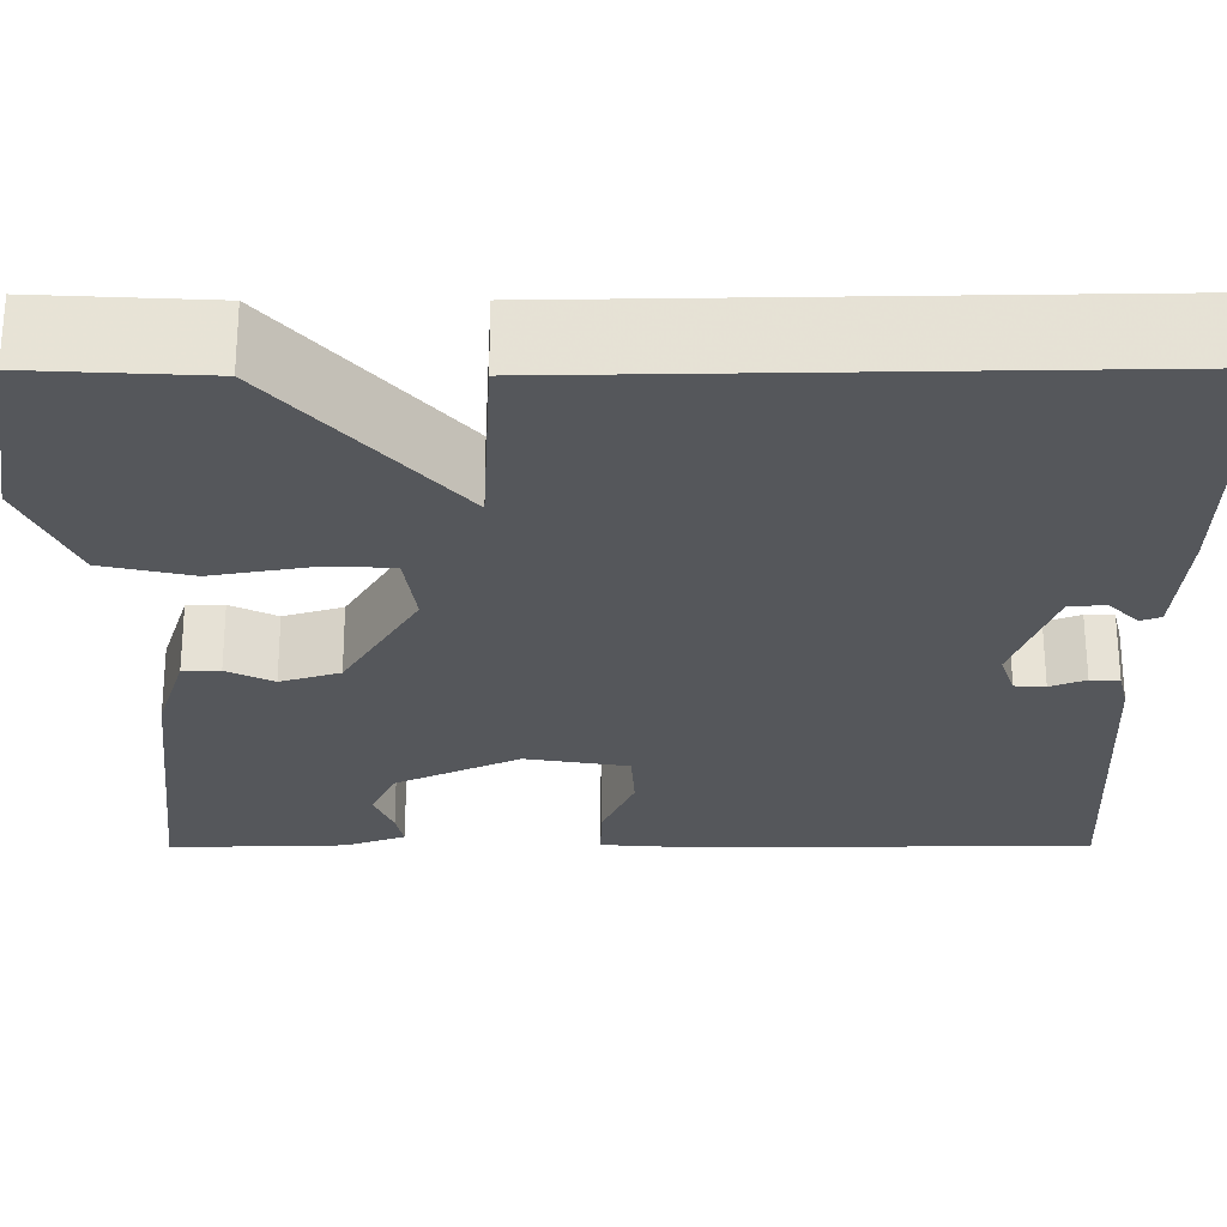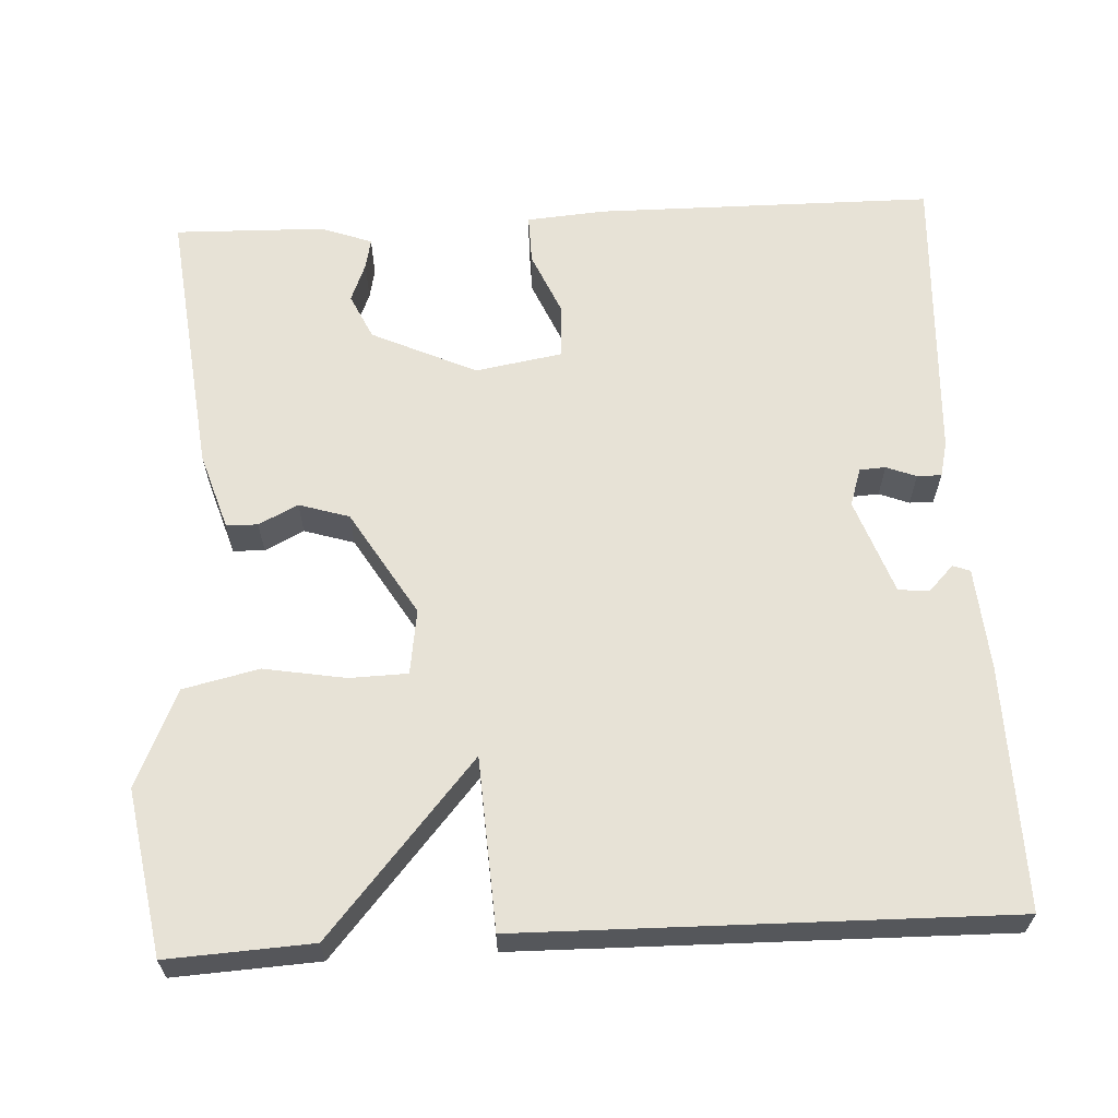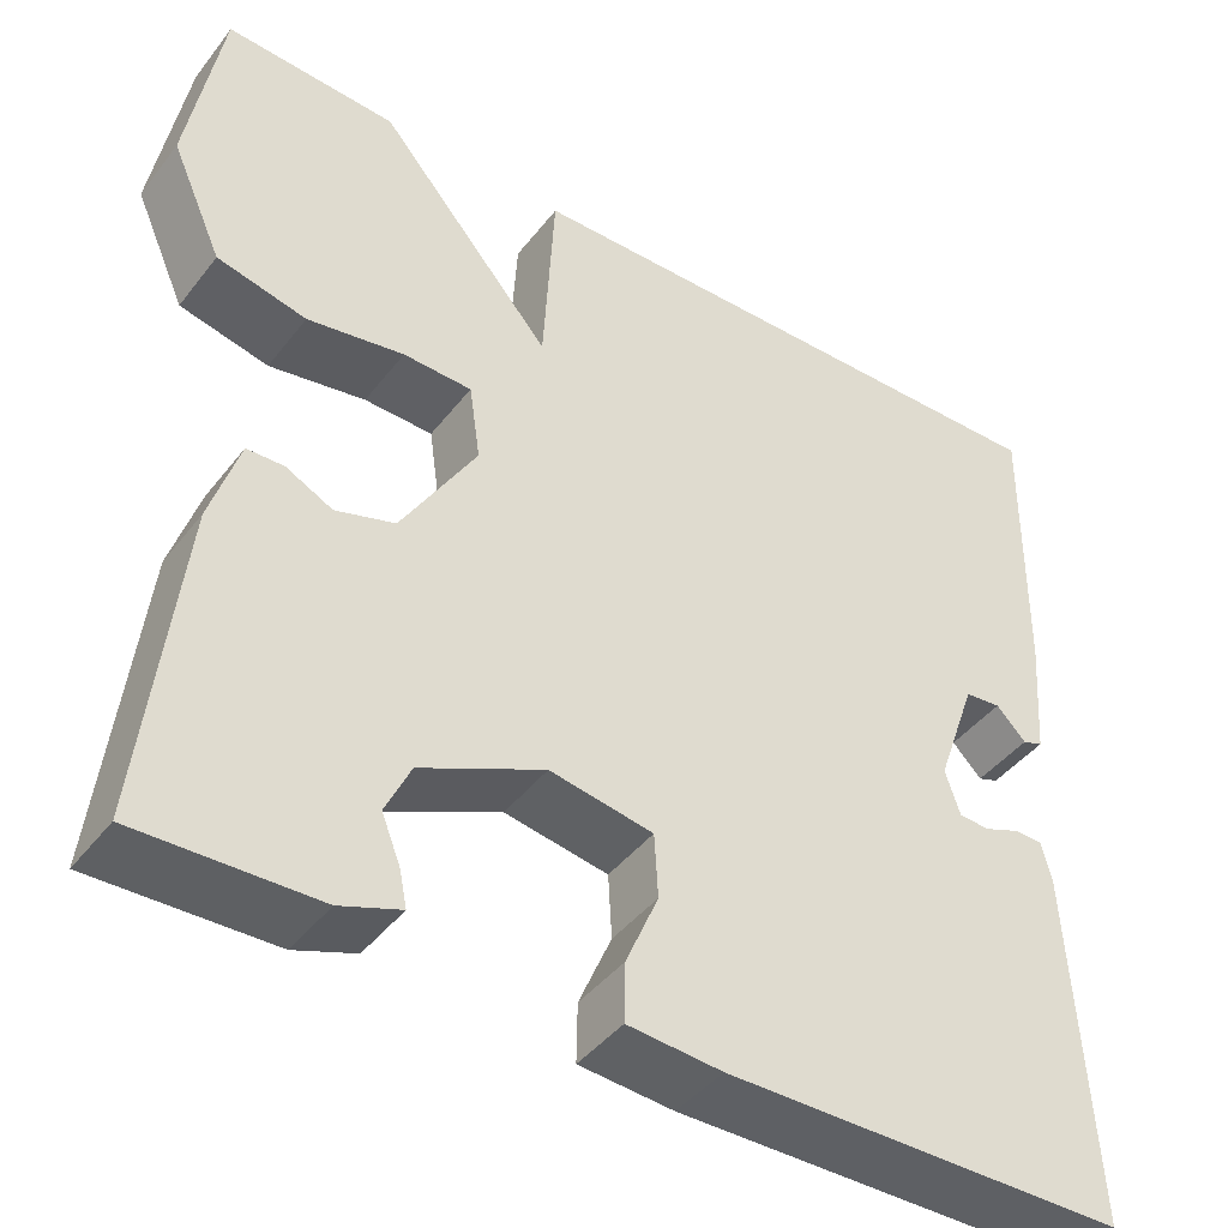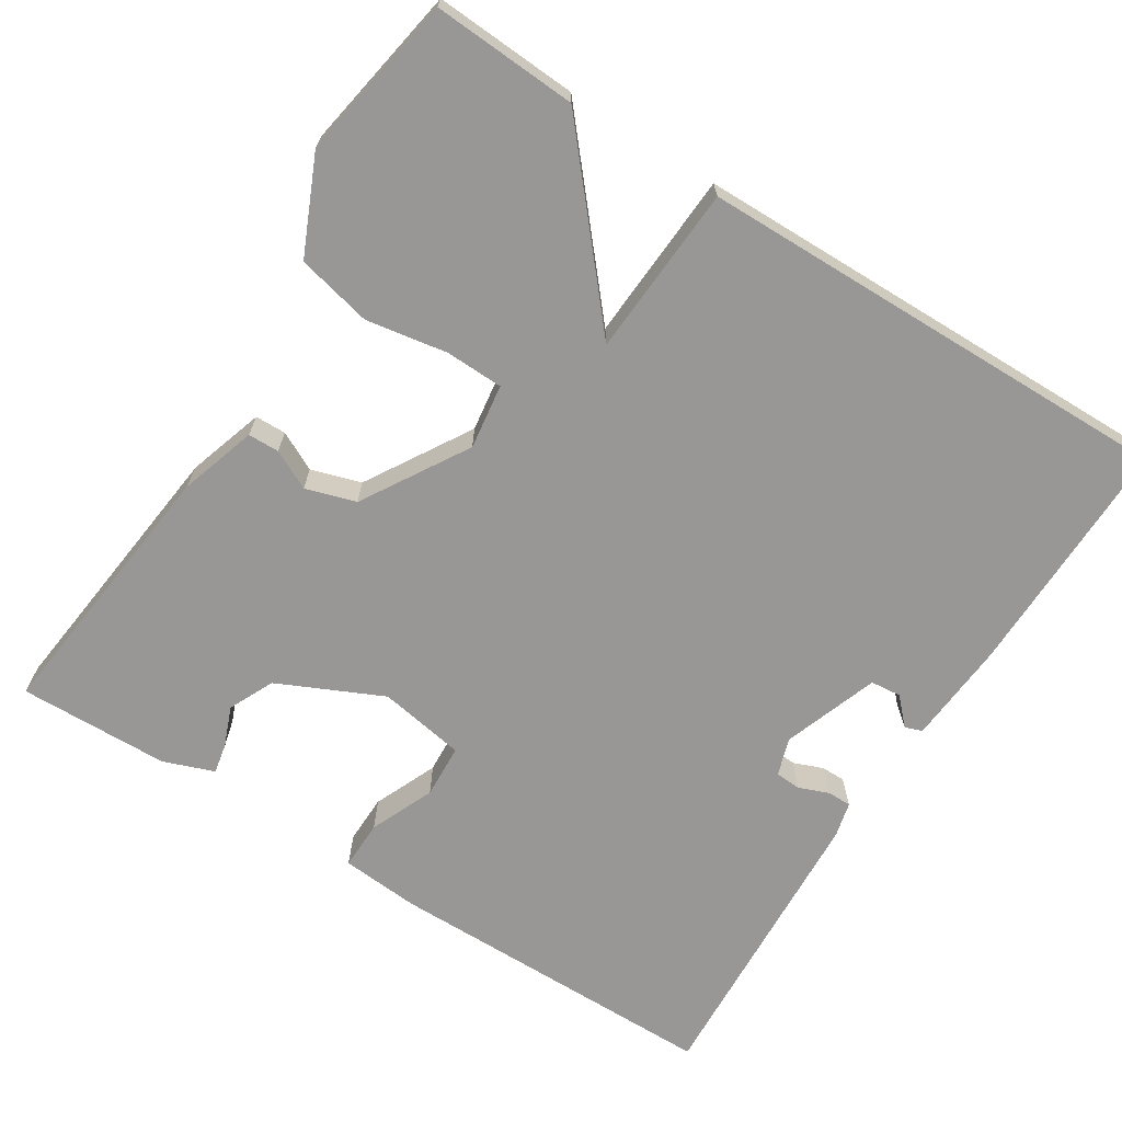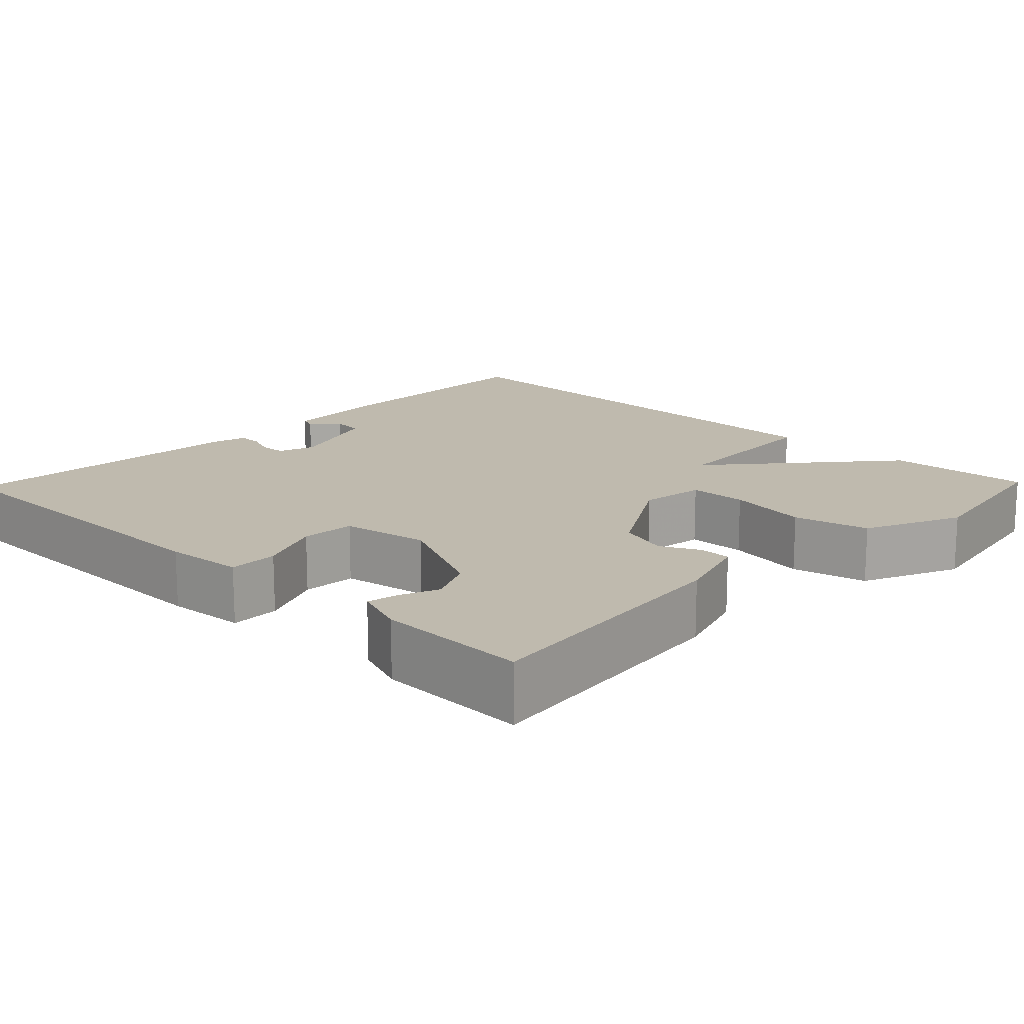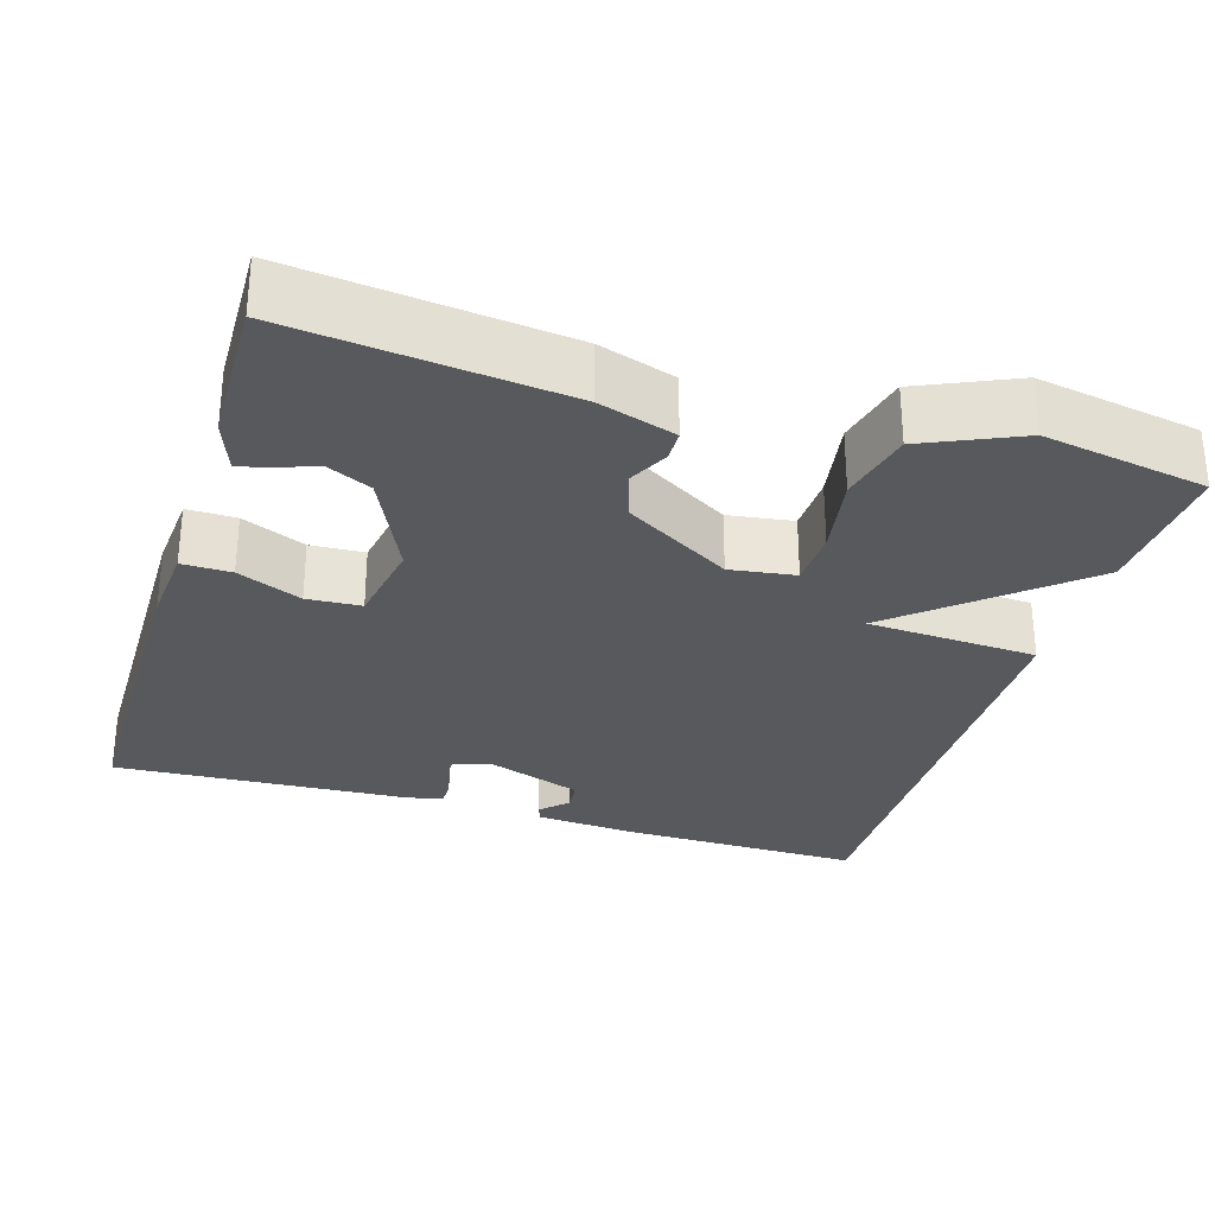
<metadata>
{"format":"obj","ext":"obj","renderer":"f3d","projection":"perspective","resolution":1024,"background":"white","views":[{"elev":63.6,"azim":-0.1,"up":"+Z"},{"elev":62.9,"azim":-3.1,"up":"+Y"},{"elev":-43.2,"azim":-34.8,"up":"+Z"},{"elev":-68.2,"azim":-32.4,"up":"+Y"},{"elev":15.8,"azim":-136.1,"up":"+Y"},{"elev":-29.6,"azim":-107.1,"up":"+Y"}]}
</metadata>
<code>
v 0.5 0.07 -0.5
v 0.069 0.07 -0.503
v -0.032 0.07 -0.495
v -0.031 0.07 -0.432
v 0.004 0.07 -0.35
v 0 0.07 -0.281
v -0.111 0.07 -0.262
v -0.244 0.07 -0.324
v -0.271 0.07 -0.382
v -0.251 0.07 -0.432
v -0.243 0.07 -0.471
v -0.308 0.07 -0.495
v -0.5 0.07 -0.5
v -0.461 0.07 -0.151
v -0.43 0.07 -0.053
v -0.39 0.07 -0.052
v -0.34 0.07 -0.077
v -0.276 0.07 -0.057
v -0.195 0.07 0.078
v -0.207 0.07 0.161
v -0.281 0.07 0.163
v -0.385 0.07 0.145
v -0.481 0.07 0.167
v -0.536 0.07 0.29
v -0.5 0.07 0.5
v -0.316 0.07 0.49
v -0.128 0.07 0.272
v -0.116 0.07 0.49
v 0.5 0.07 0.5
v 0.496 0.07 0.191
v 0.486 0.07 0.06
v 0.464 0.07 0.052
v 0.432 0.07 0.085
v 0.393 0.07 0.081
v 0.35 0.07 -0.041
v 0.366 0.07 -0.089
v 0.399 0.07 -0.091
v 0.437 0.07 -0.076
v 0.468 0.07 -0.076
v 0.479 0.07 -0.121
v 0.5 0 -0.5
v 0.069 0 -0.503
v -0.032 0 -0.495
v -0.031 0 -0.432
v 0.004 0 -0.35
v 0 0 -0.281
v -0.111 0 -0.262
v -0.244 0 -0.324
v -0.271 0 -0.382
v -0.251 0 -0.432
v -0.243 0 -0.471
v -0.308 0 -0.495
v -0.5 0 -0.5
v -0.461 0 -0.151
v -0.43 0 -0.053
v -0.39 0 -0.052
v -0.34 0 -0.077
v -0.276 0 -0.057
v -0.195 0 0.078
v -0.207 0 0.161
v -0.281 0 0.163
v -0.385 0 0.145
v -0.481 0 0.167
v -0.536 0 0.29
v -0.5 0 0.5
v -0.316 0 0.49
v -0.128 0 0.272
v -0.116 0 0.49
v 0.5 0 0.5
v 0.496 0 0.191
v 0.486 0 0.06
v 0.464 0 0.052
v 0.432 0 0.085
v 0.393 0 0.081
v 0.35 0 -0.041
v 0.366 0 -0.089
v 0.399 0 -0.091
v 0.437 0 -0.076
v 0.468 0 -0.076
v 0.479 0 -0.121
f 3 4 5
f 2 3 5
f 1 2 5
f 40 1 5
f 39 40 5
f 38 39 5
f 37 38 5
f 36 37 5 6
f 35 36 6 7
f 34 35 7 8
f 31 32 33
f 30 31 33
f 29 30 33
f 29 33 34
f 28 29 34
f 27 28 34
f 25 26 27
f 24 25 27
f 23 24 27
f 22 23 27
f 21 22 27
f 20 21 27
f 19 20 27 34
f 18 19 34 8
f 15 16 17
f 14 15 17
f 13 14 17
f 12 13 17
f 9 10 11 12
f 9 12 17 18
f 8 9 18
f 45 44 43
f 45 43 42
f 45 42 41
f 45 41 80
f 45 80 79
f 45 79 78
f 45 78 77
f 46 45 77 76
f 47 46 76 75
f 48 47 75 74
f 73 72 71
f 73 71 70
f 73 70 69
f 74 73 69
f 74 69 68
f 74 68 67
f 67 66 65
f 67 65 64
f 67 64 63
f 67 63 62
f 67 62 61
f 67 61 60
f 74 67 60 59
f 48 74 59 58
f 57 56 55
f 57 55 54
f 57 54 53
f 57 53 52
f 52 51 50 49
f 58 57 52 49
f 58 49 48
f 1 41 42 2
f 2 42 43 3
f 3 43 44 4
f 4 44 45 5
f 5 45 46 6
f 6 46 47 7
f 7 47 48 8
f 8 48 49 9
f 9 49 50 10
f 10 50 51 11
f 11 51 52 12
f 12 52 53 13
f 13 53 54 14
f 14 54 55 15
f 15 55 56 16
f 16 56 57 17
f 17 57 58 18
f 18 58 59 19
f 19 59 60 20
f 20 60 61 21
f 21 61 62 22
f 22 62 63 23
f 23 63 64 24
f 24 64 65 25
f 25 65 66 26
f 26 66 67 27
f 27 67 68 28
f 28 68 69 29
f 29 69 70 30
f 30 70 71 31
f 31 71 72 32
f 32 72 73 33
f 33 73 74 34
f 34 74 75 35
f 35 75 76 36
f 36 76 77 37
f 37 77 78 38
f 38 78 79 39
f 39 79 80 40
f 40 80 41 1

</code>
